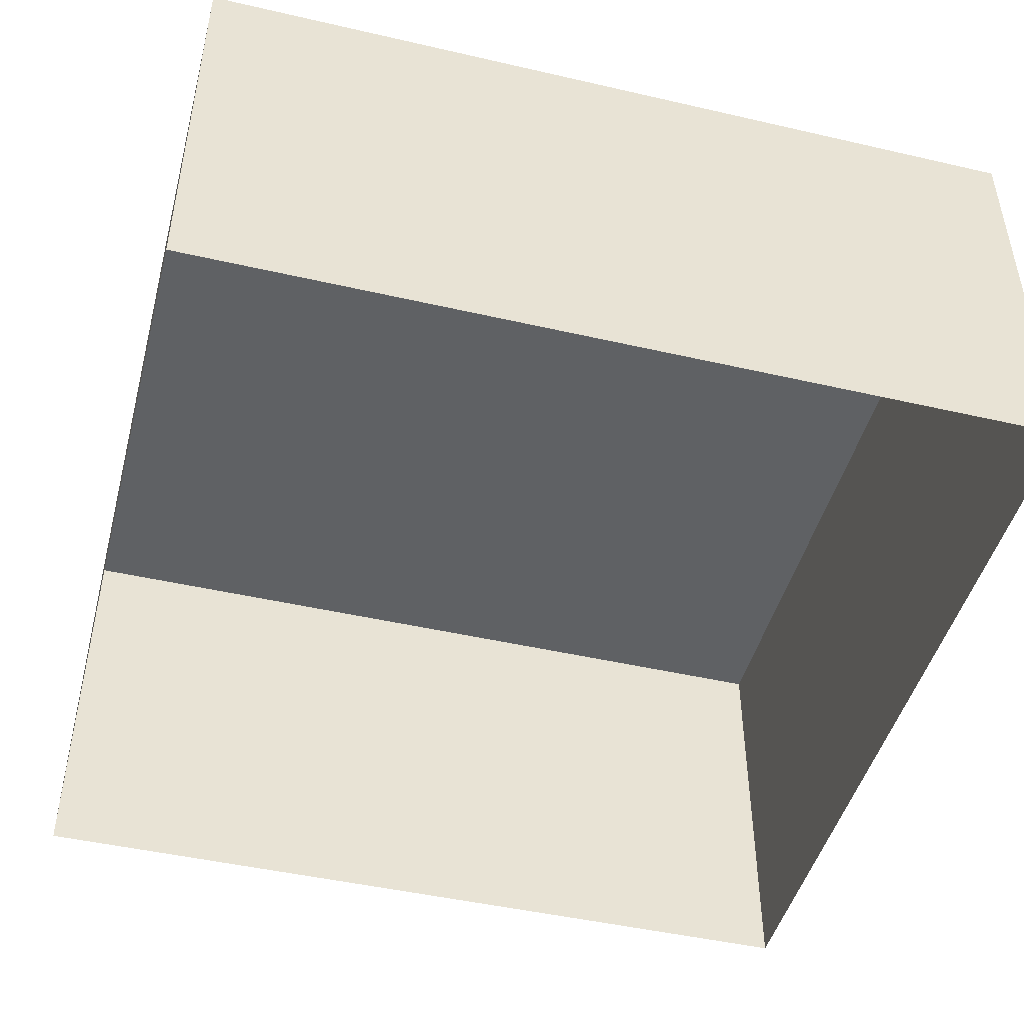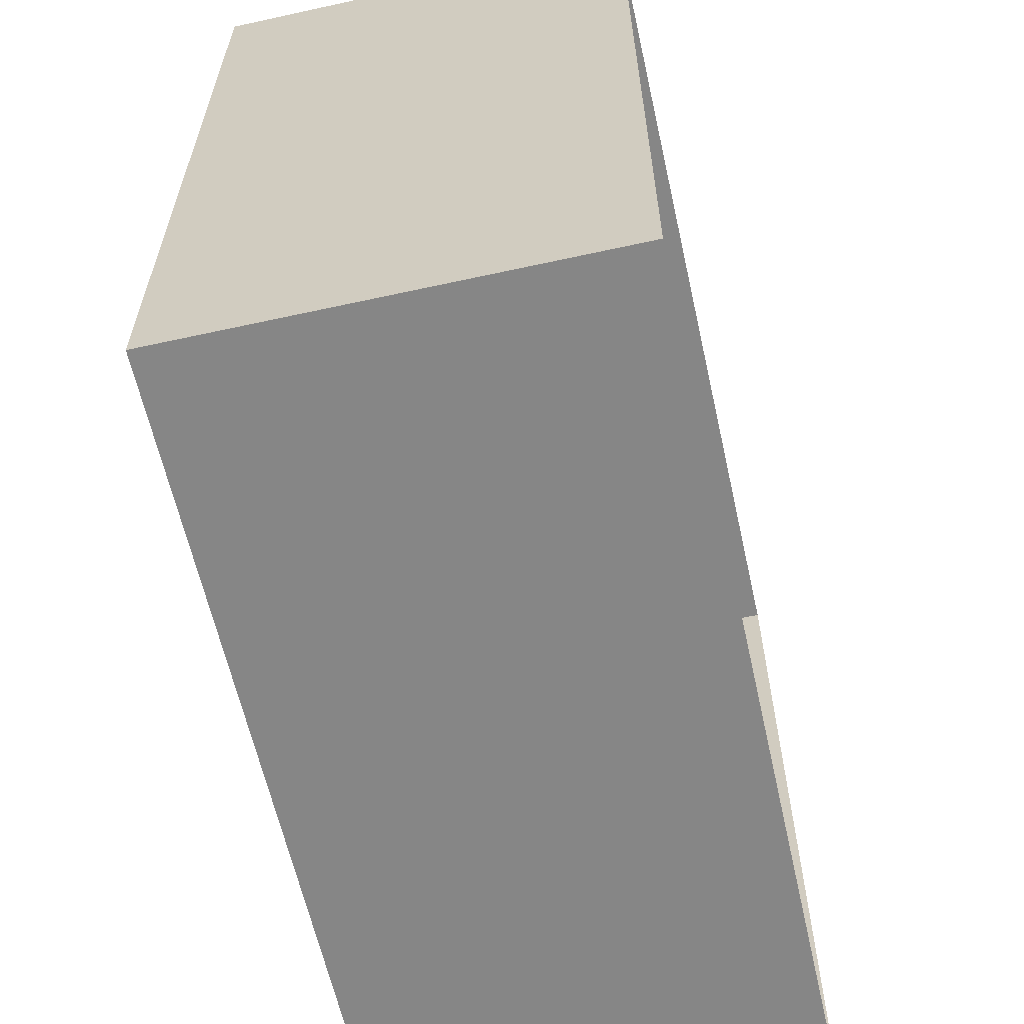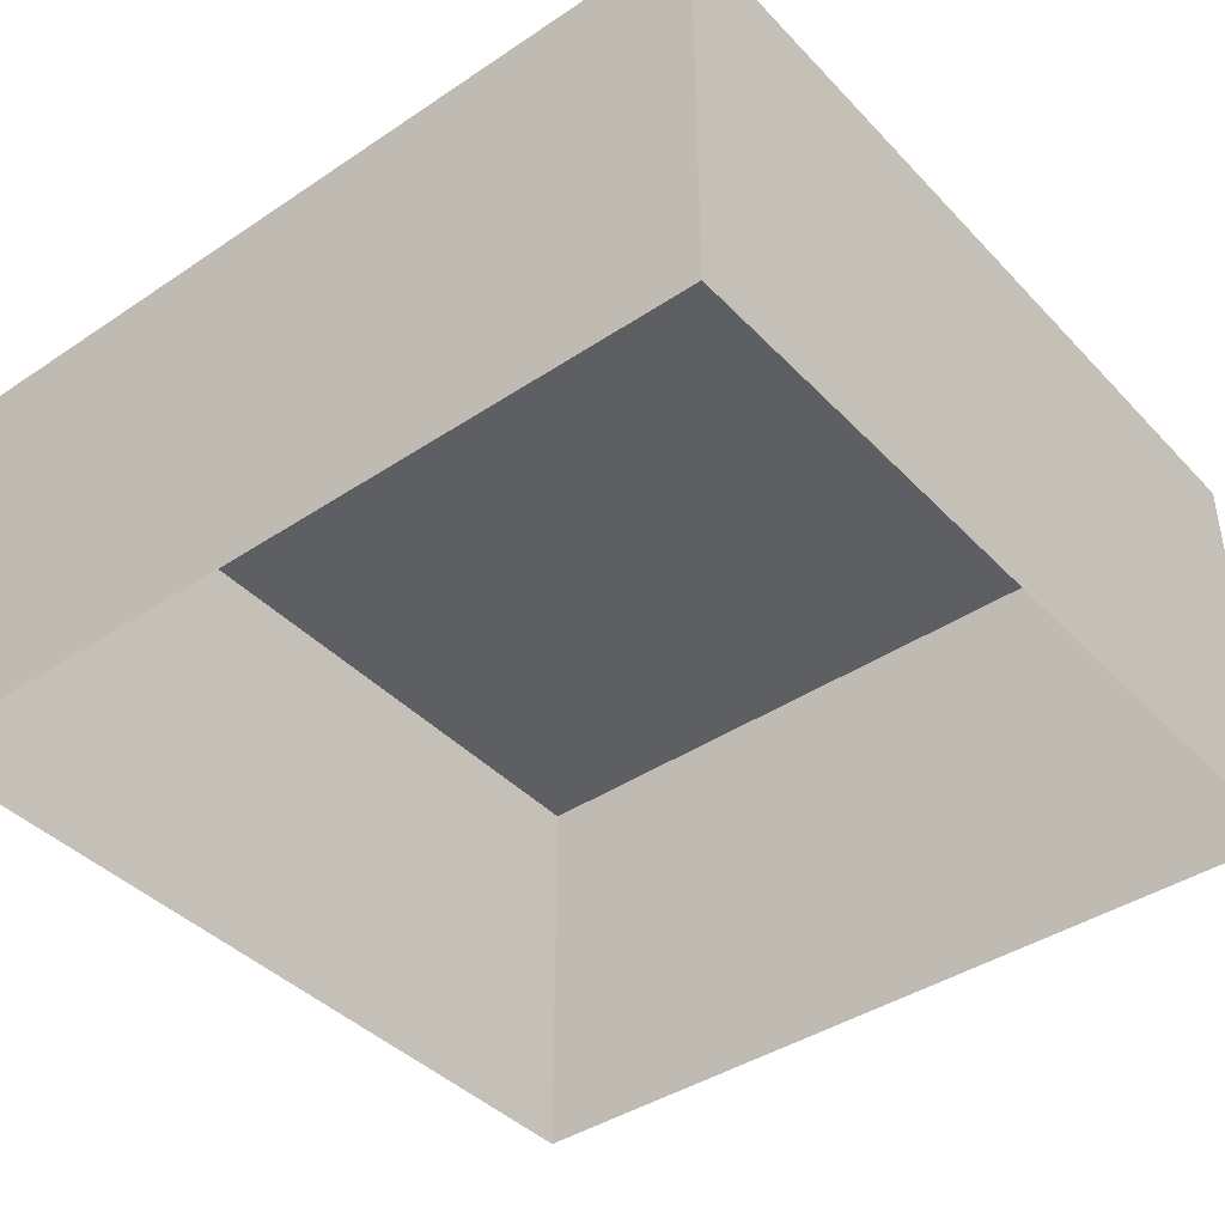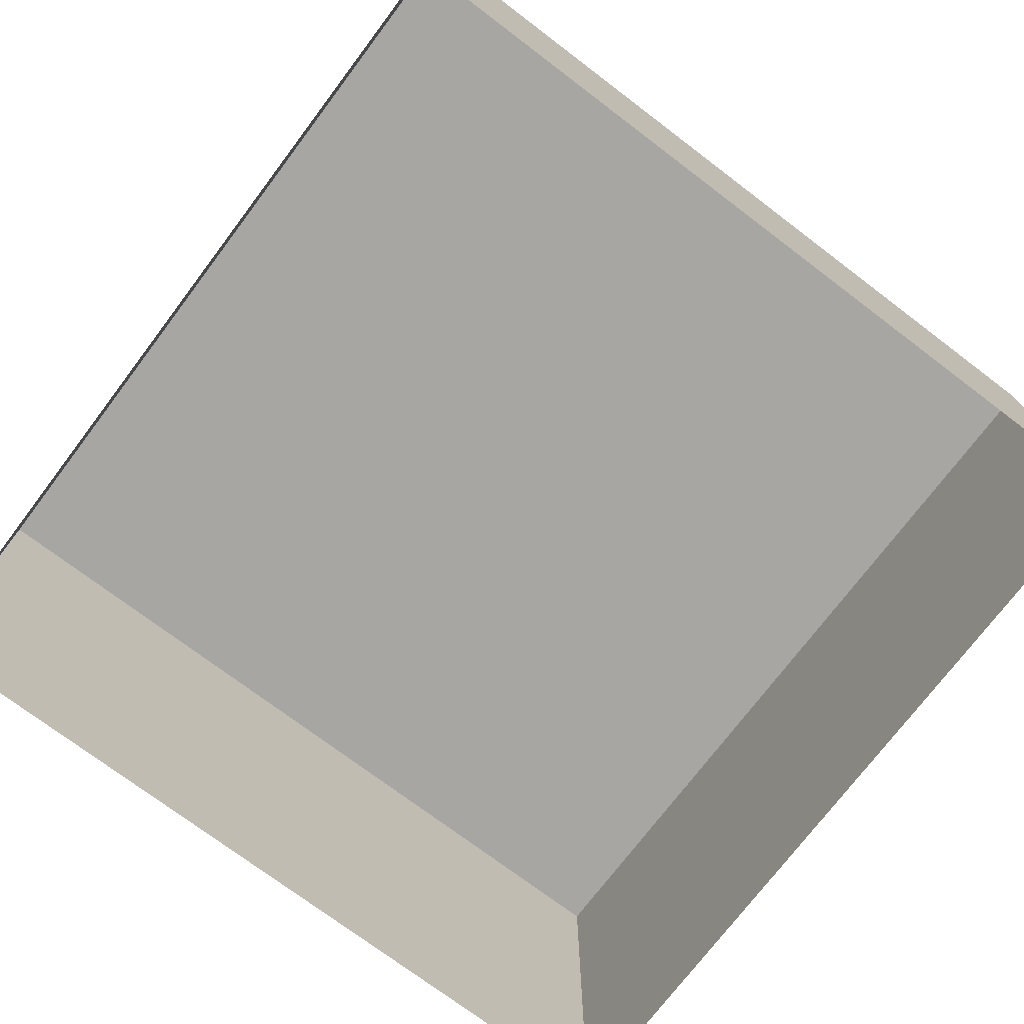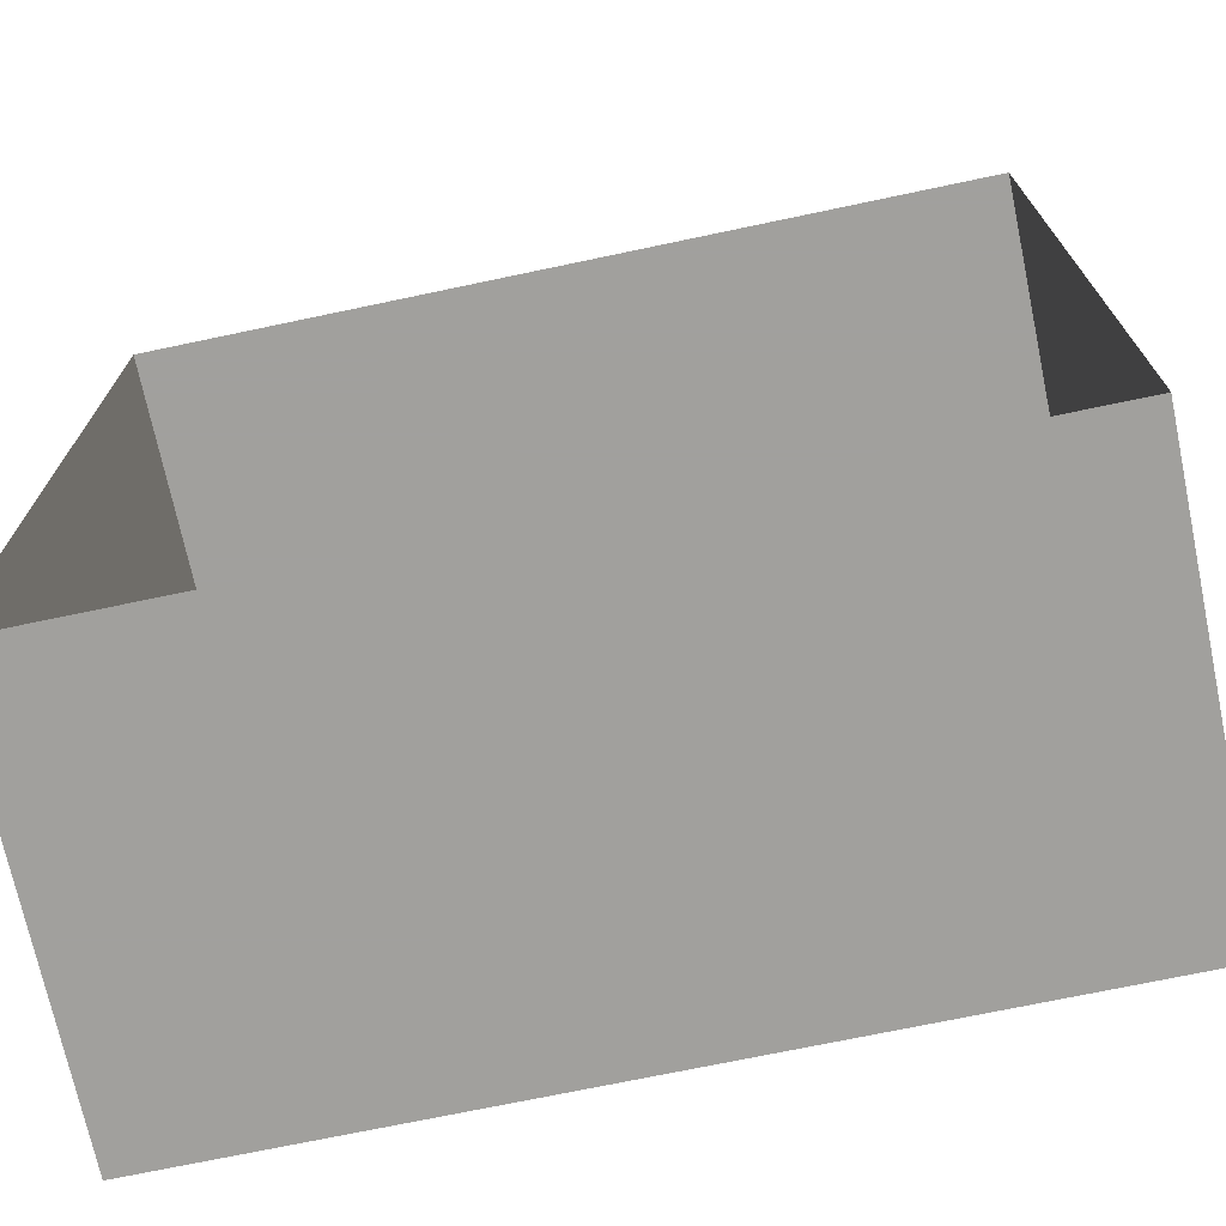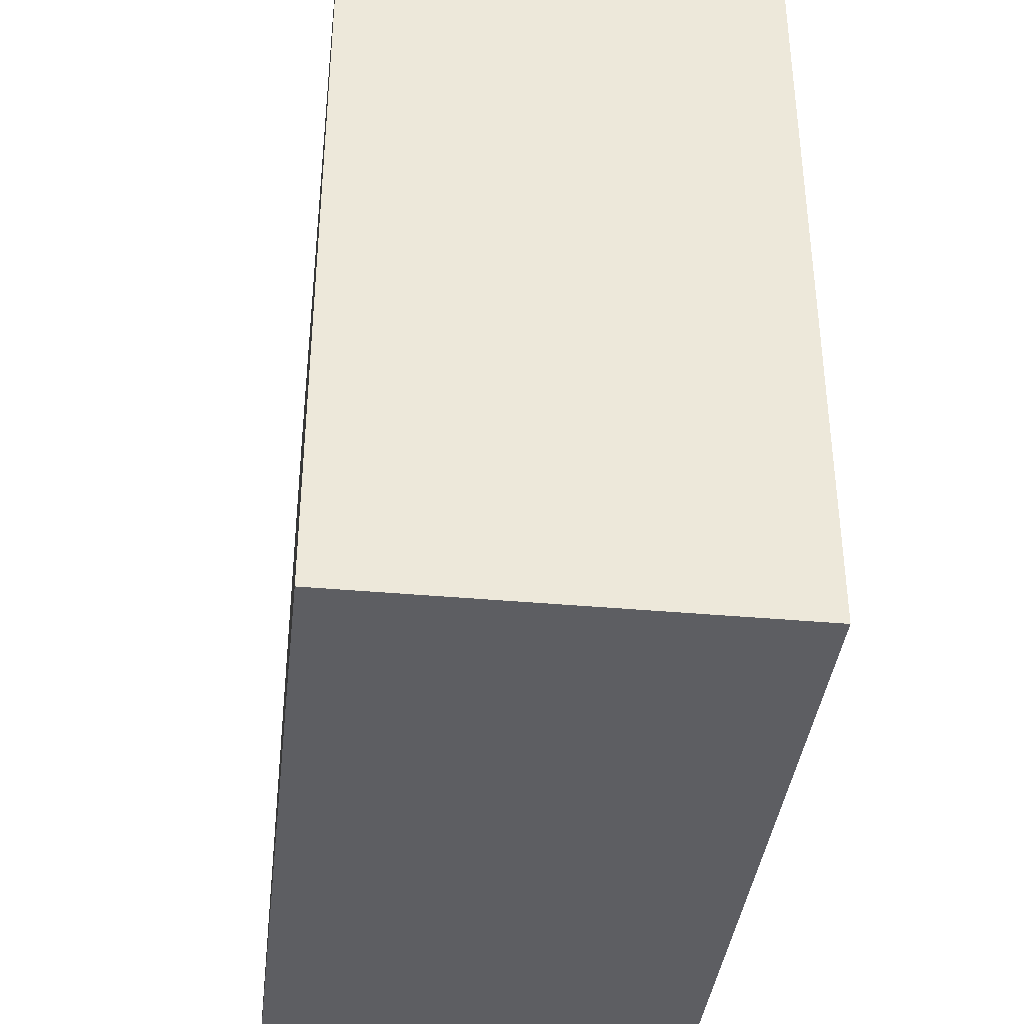
<metadata>
{"format":"obj","ext":"obj","renderer":"f3d","projection":"perspective","resolution":1024,"background":"white","views":[{"elev":-46.5,"azim":-14.7,"up":"+Z"},{"elev":-62.0,"azim":102.6,"up":"+Y"},{"elev":-41.2,"azim":129.0,"up":"+Z"},{"elev":-74.1,"azim":-127.1,"up":"+Z"},{"elev":-71.7,"azim":-168.1,"up":"+Y"},{"elev":-38.4,"azim":83.5,"up":"+Y"}]}
</metadata>
<code>
v -5 -5 10
v -5 5 10
v 5 5 10
v 5 -5 10
v 5 -5 5
v 5 5 5
v -5 5 5
v 5 5 5
v -5 -5 5
v -5 5 5
v 5 -5 5
v -5 -5 5
f 1 4 3 2
f 5 6 3 4
f 2 3 8 7
f 1 2 10 9
f 4 1 12 11

</code>
